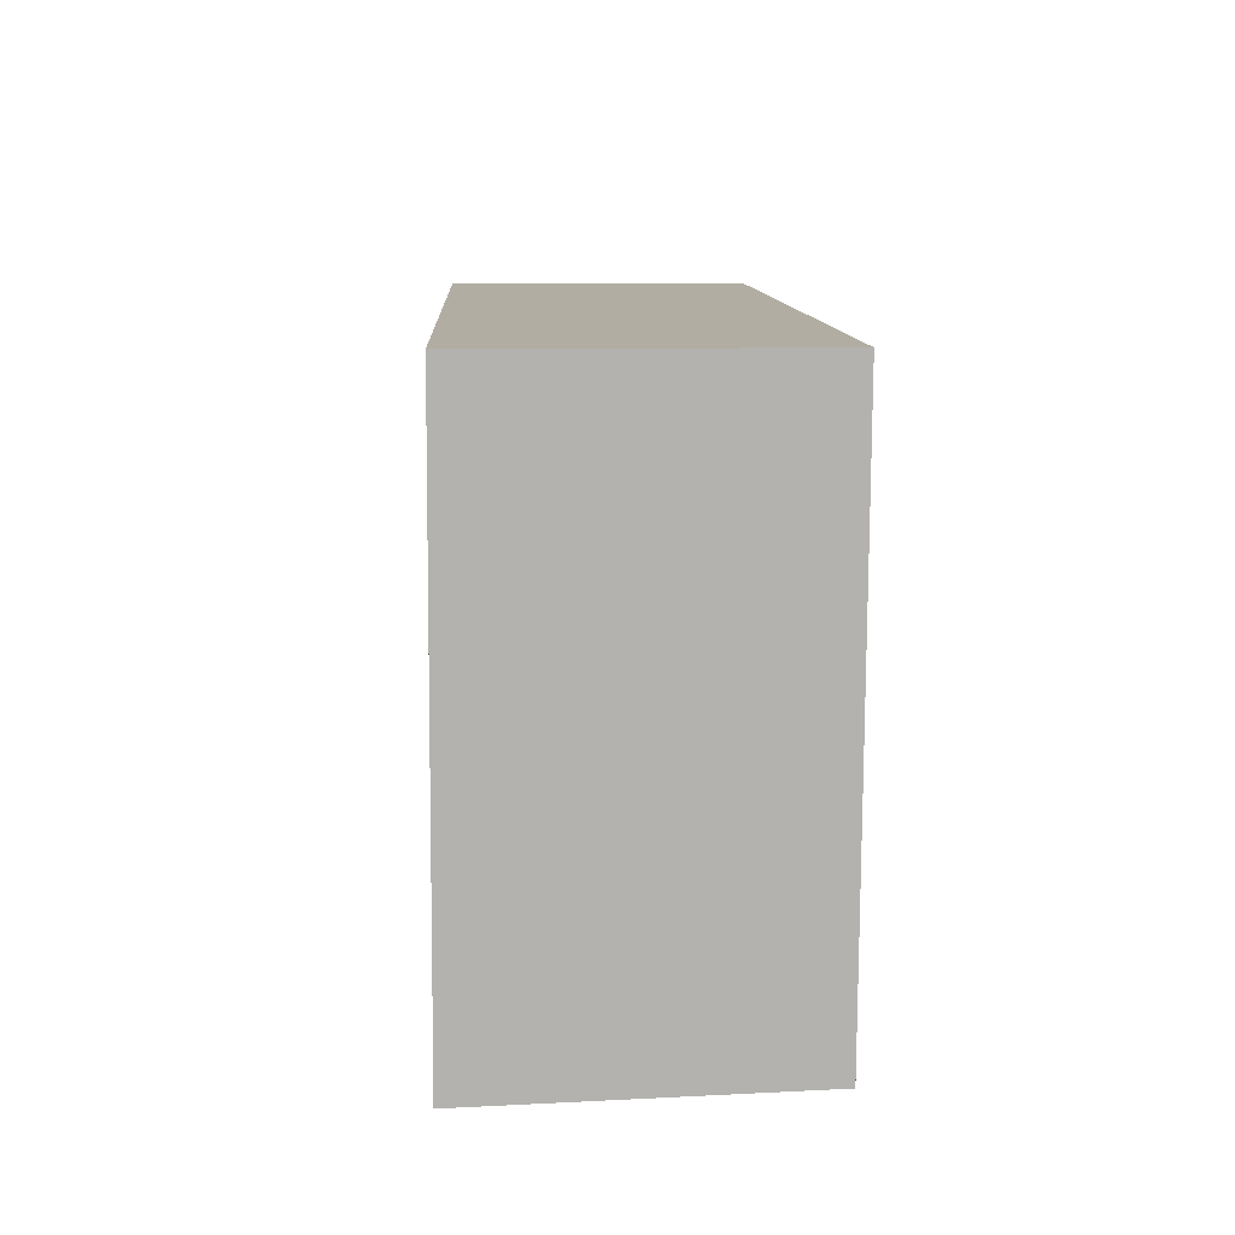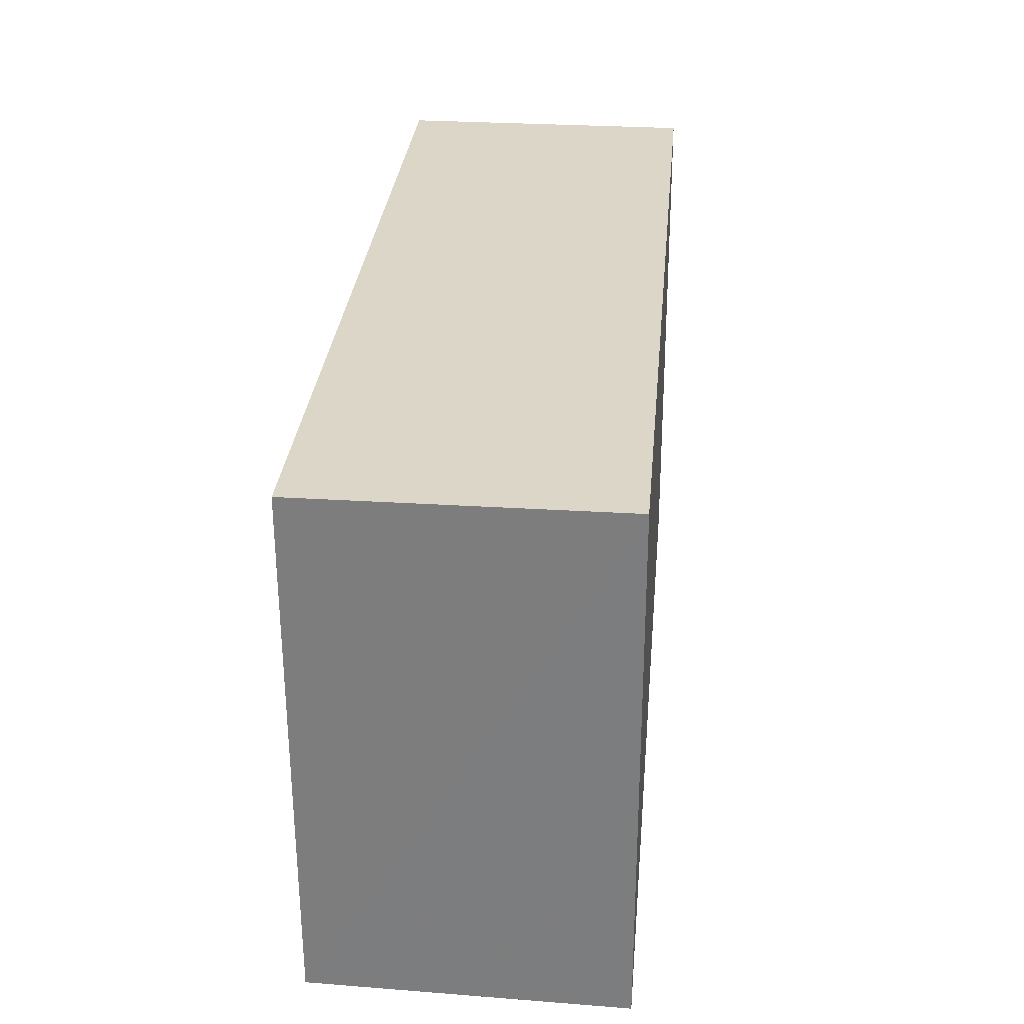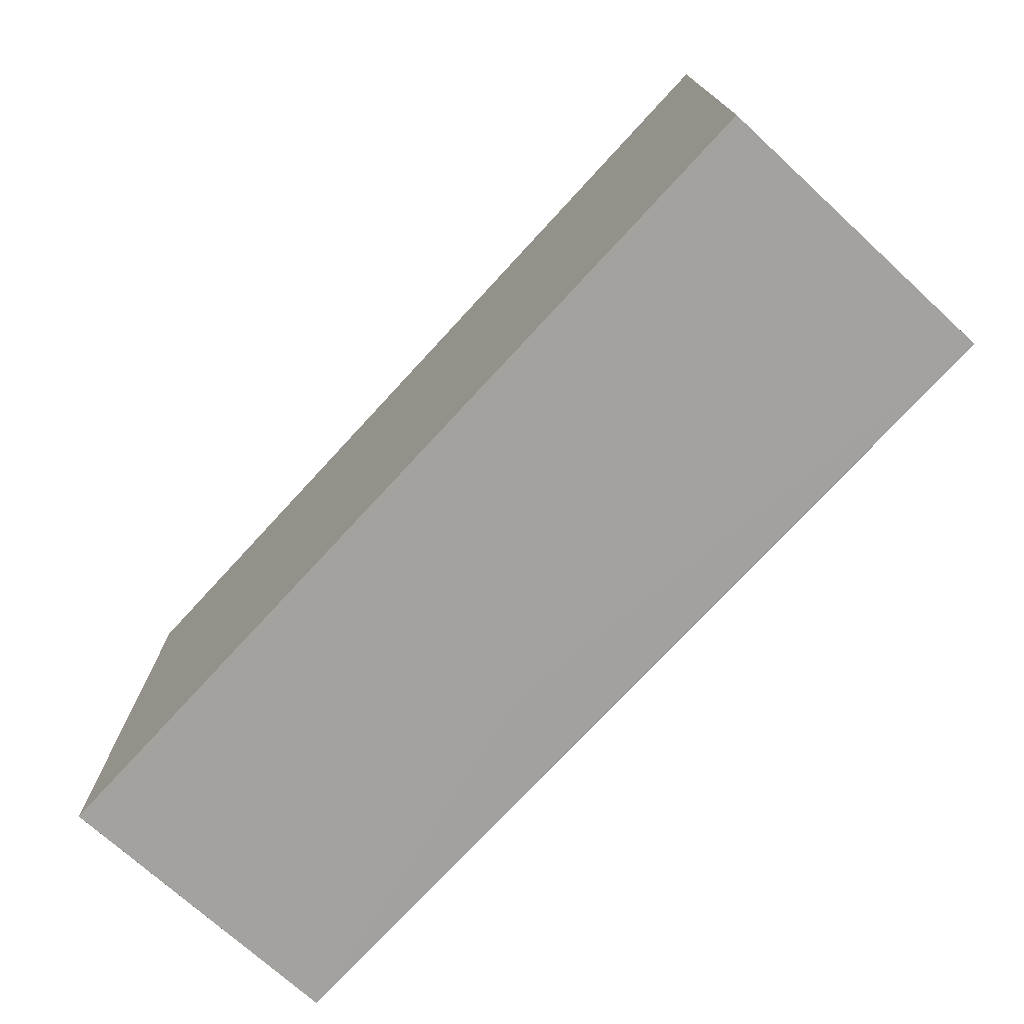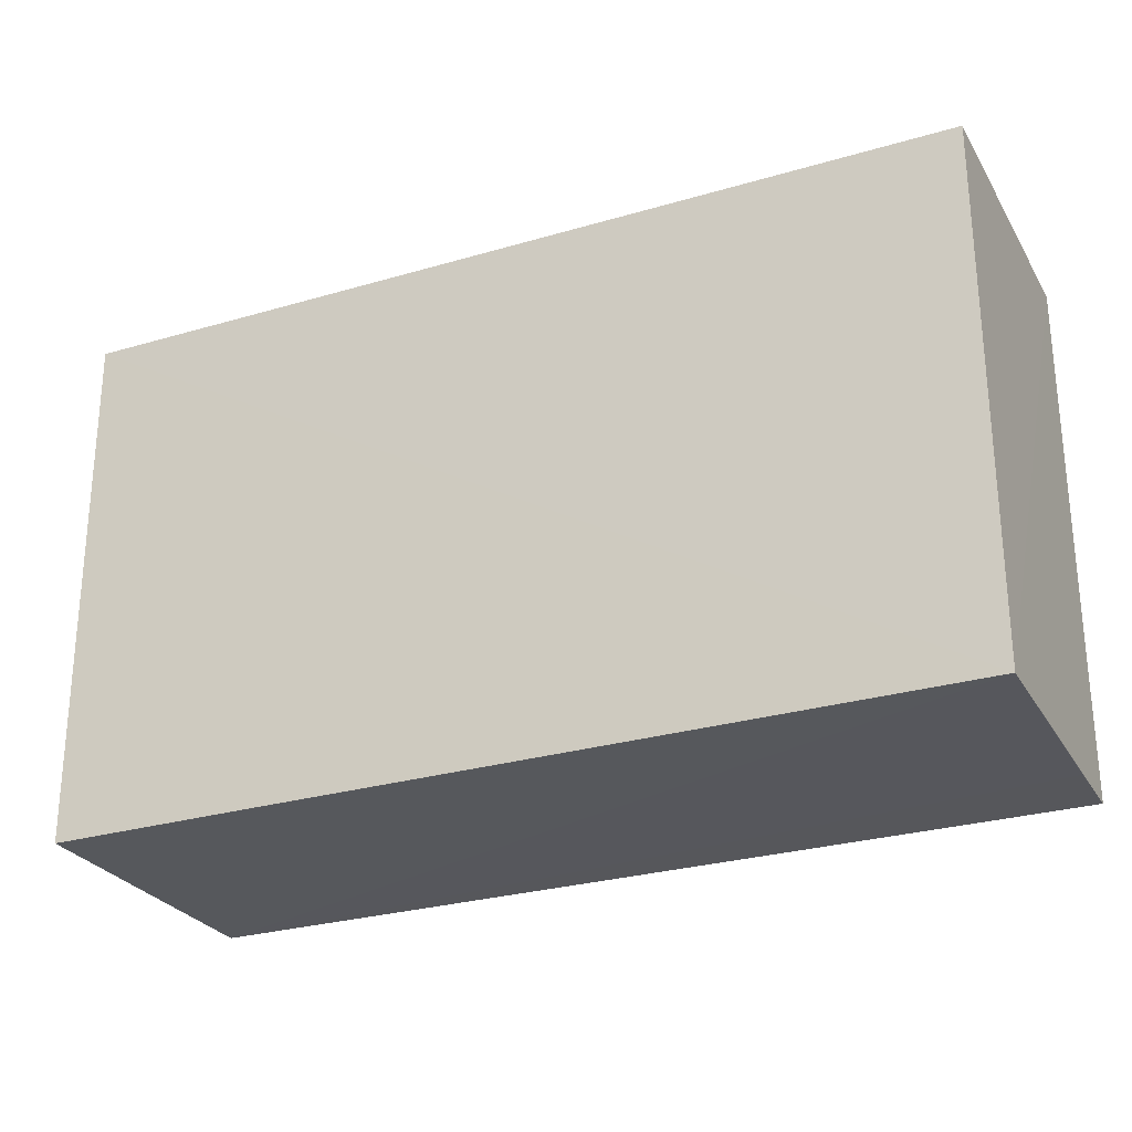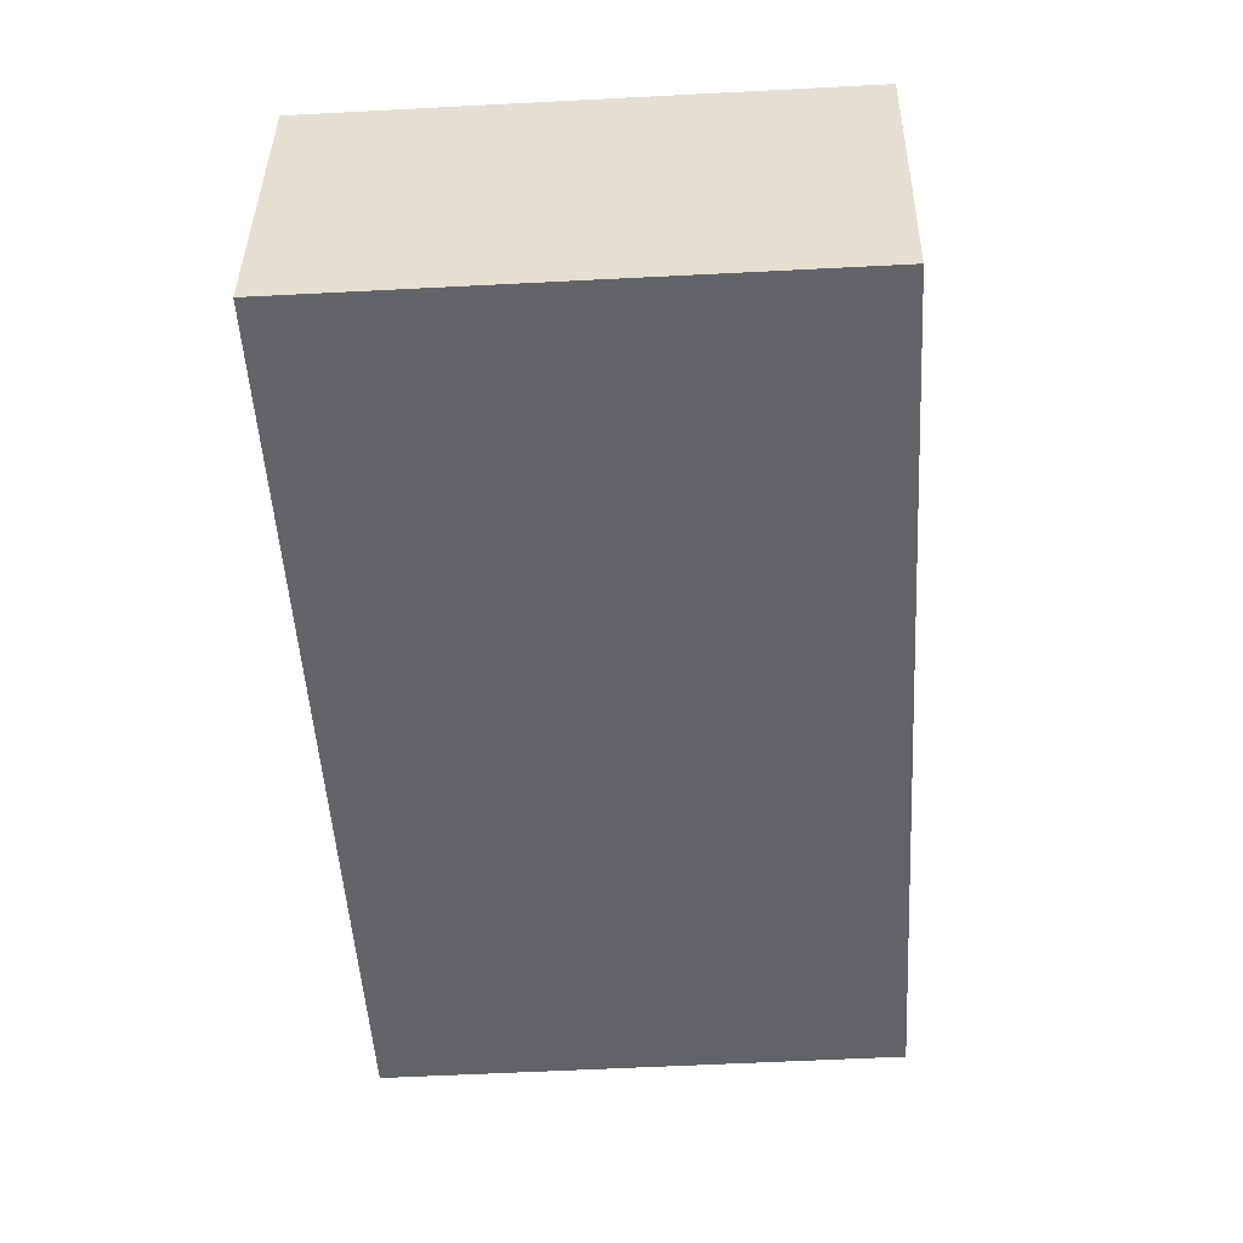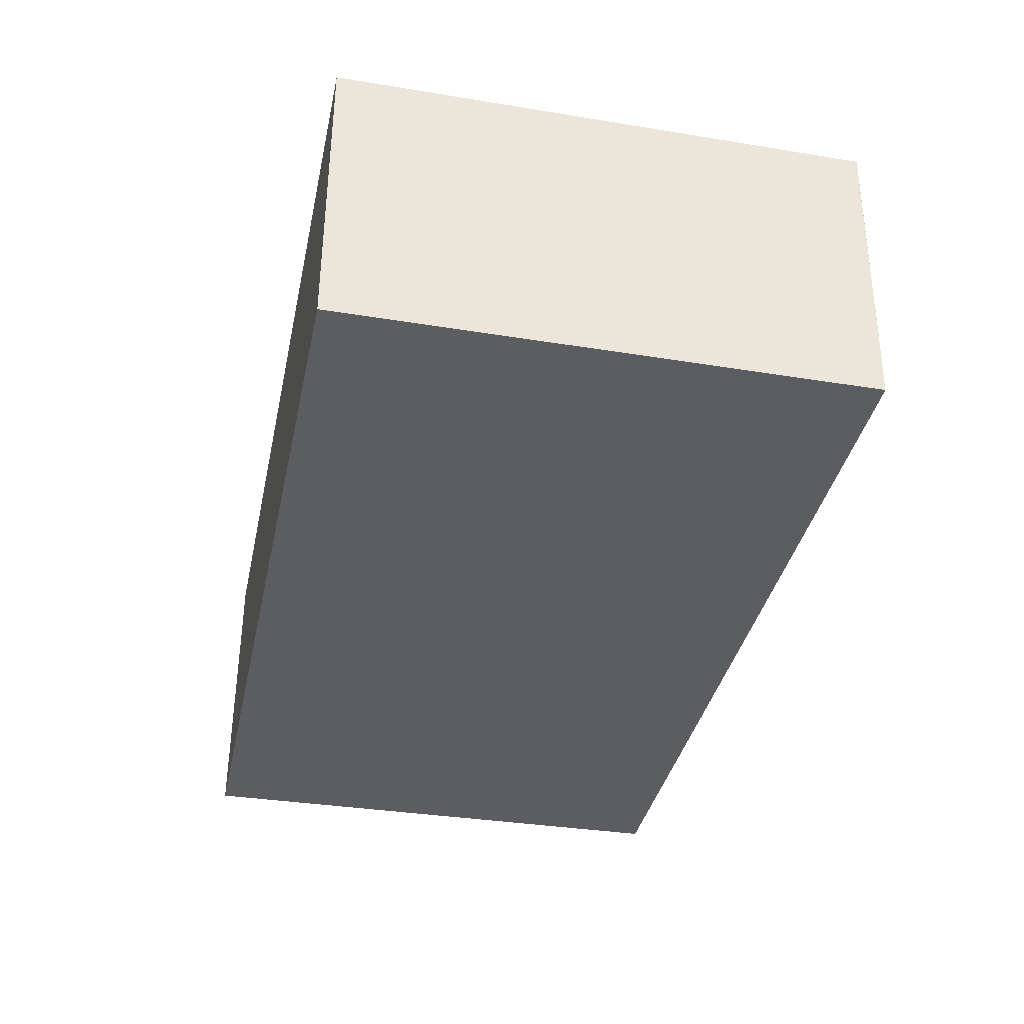
<metadata>
{"format":"obj","ext":"obj","renderer":"f3d","projection":"perspective","resolution":1024,"background":"white","views":[{"elev":10.6,"azim":87.3,"up":"+Y"},{"elev":30.2,"azim":-84.8,"up":"+Y"},{"elev":-73.8,"azim":47.4,"up":"+Y"},{"elev":-26.0,"azim":-155.1,"up":"+Y"},{"elev":-51.1,"azim":-86.8,"up":"+Z"},{"elev":-36.6,"azim":-102.0,"up":"+Z"}]}
</metadata>
<code>
v 0.0005415 -0.01125 0.01693
v 0.0005558 -0.02396 0.01698
v 0.0005415 -0.01125 0.009789
v -0.02089 -0.01125 0.009789
v -0.02089 -0.01125 0.01693
v -0.004809 -0.02369 0.009833
v 0.000553 -0.02373 0.009863
v -0.02089 -0.02356 0.009795
v -0.02087 -0.02374 0.01697
v -0.01193 -0.02369 0.01163
v -0.02087 -0.0237 0.01519
f 1 2 3
f 1 3 4
f 5 2 1
f 5 1 4
f 7 6 3
f 7 3 2
f 8 4 3
f 8 3 6
f 8 5 4
f 8 6 7
f 9 2 5
f 9 5 8
f 10 8 7
f 10 7 2
f 10 2 8
f 11 9 8
f 11 8 2
f 11 2 9

</code>
